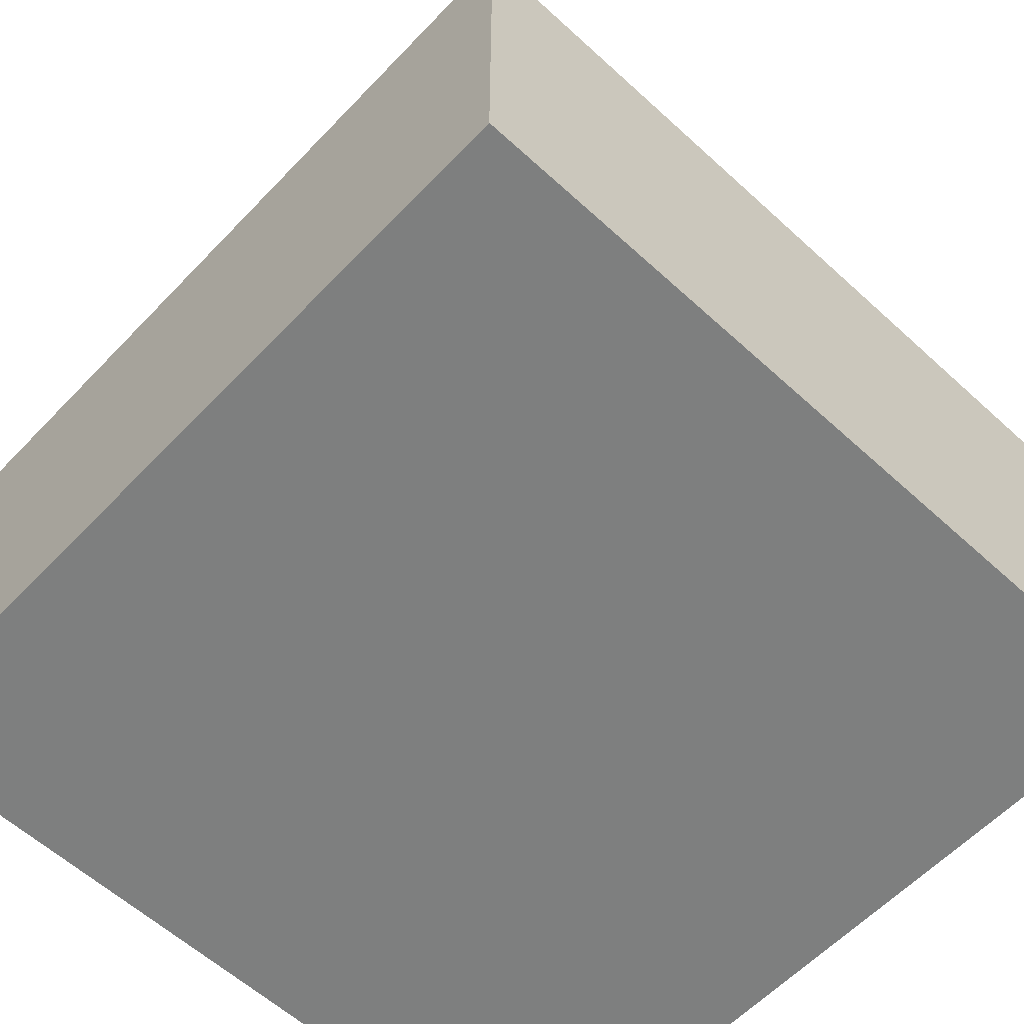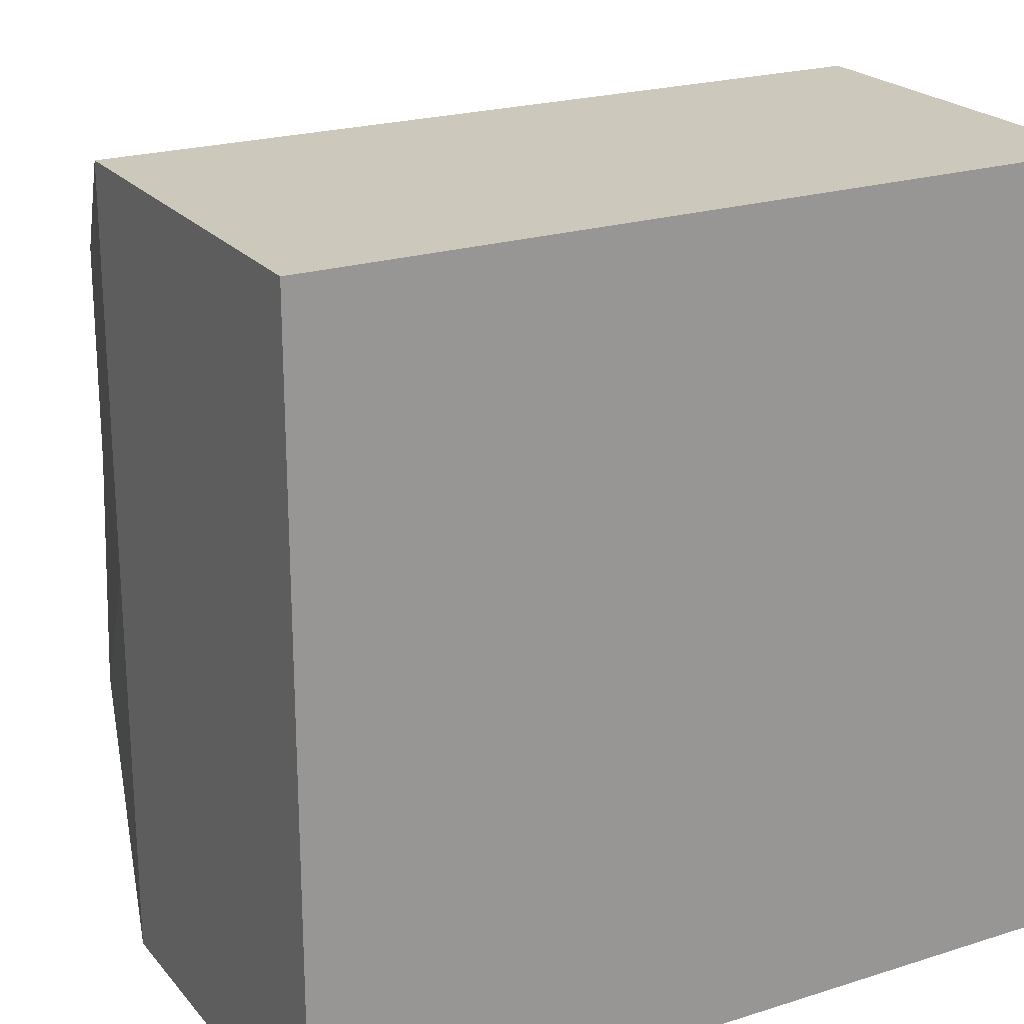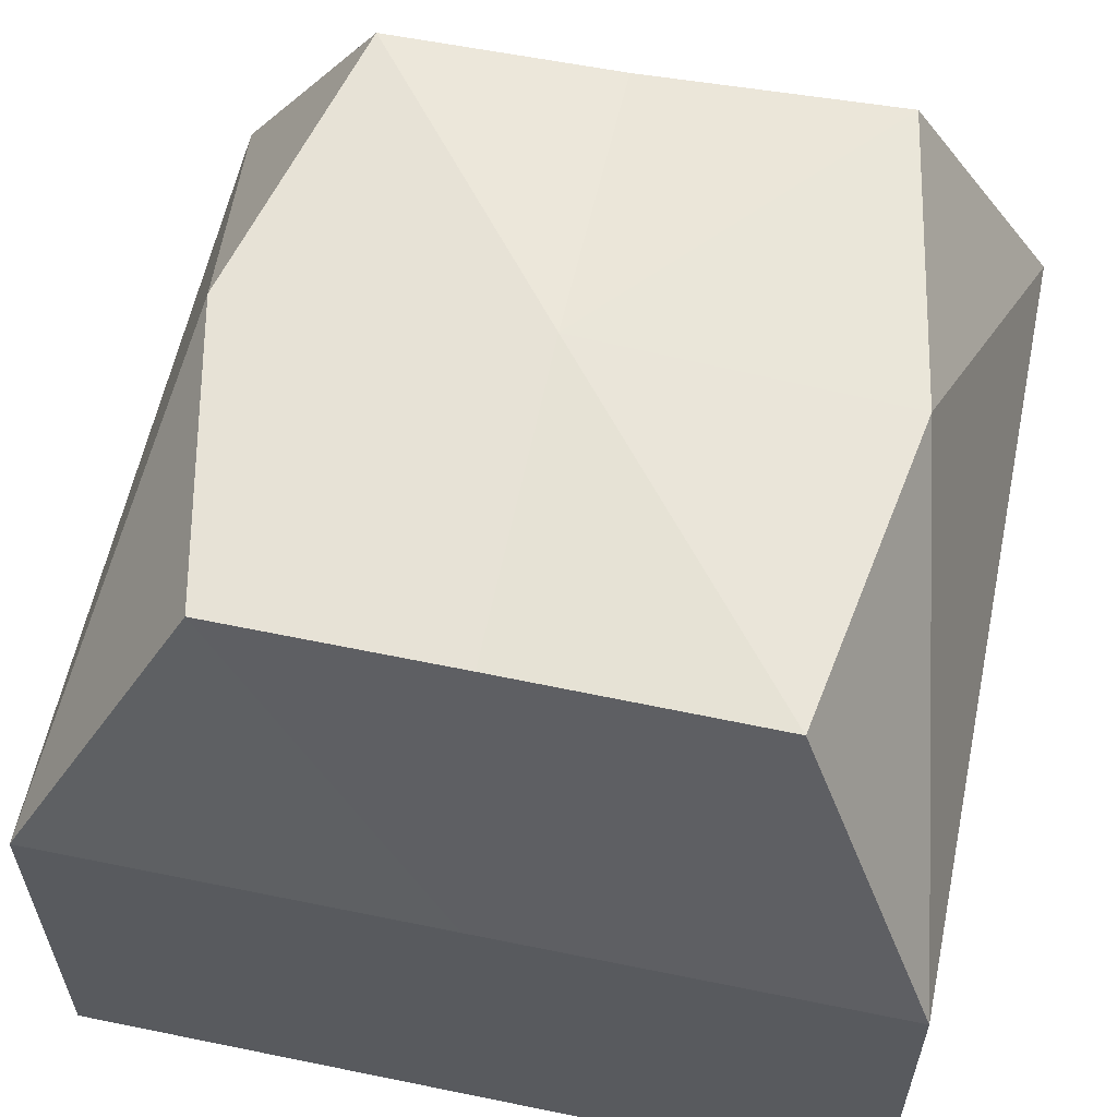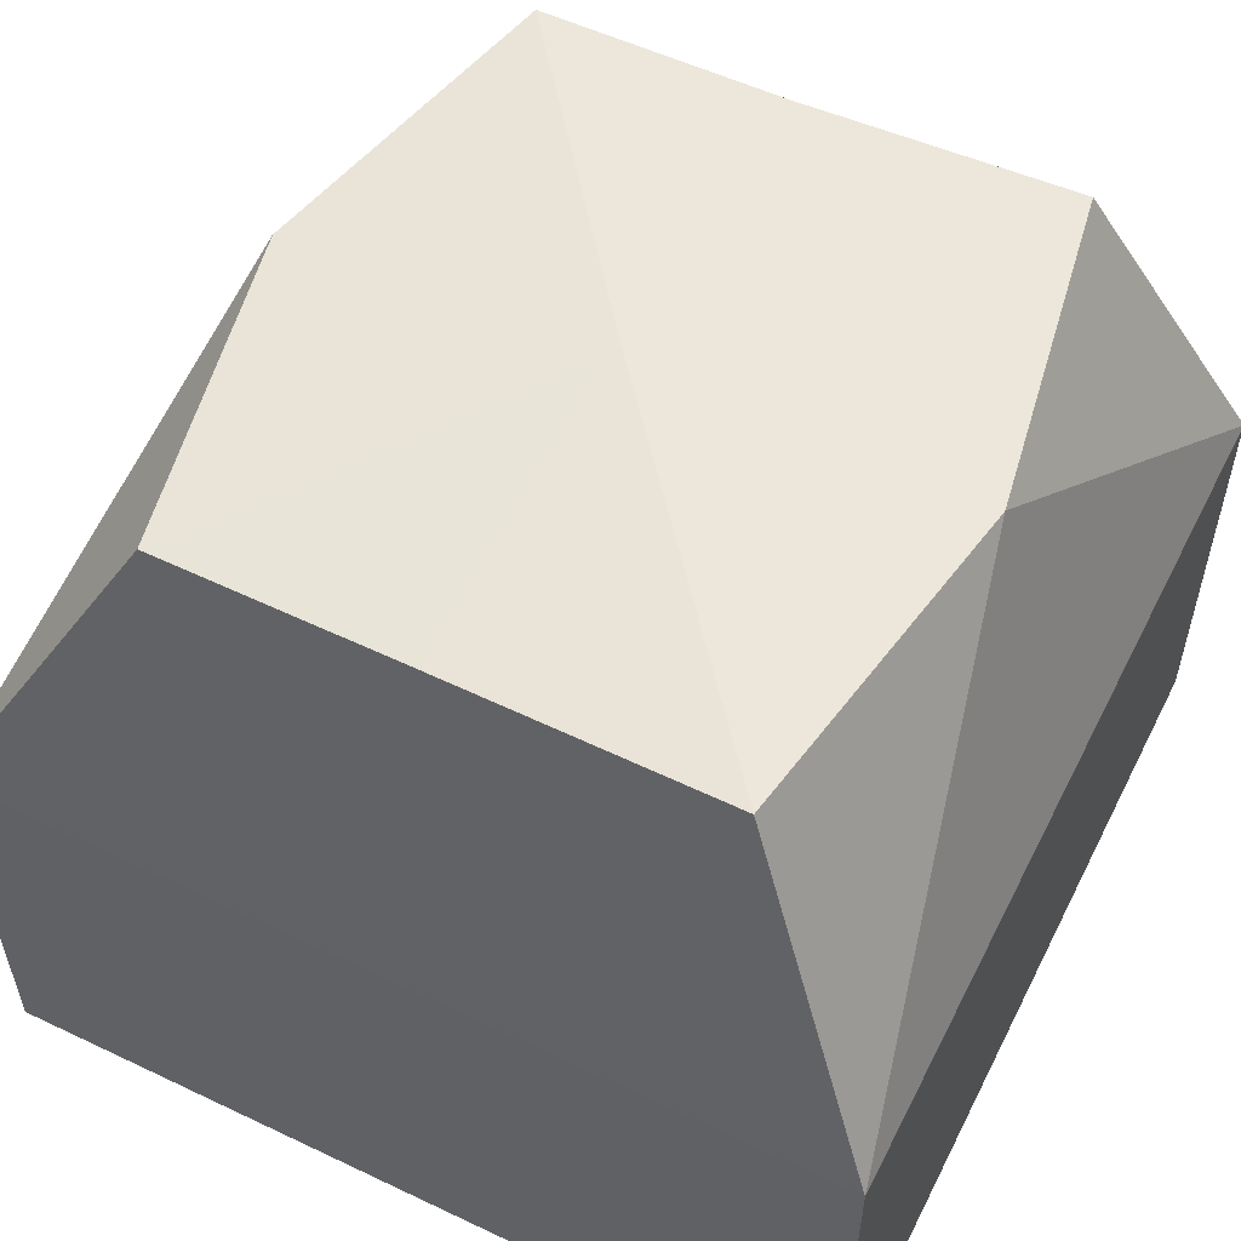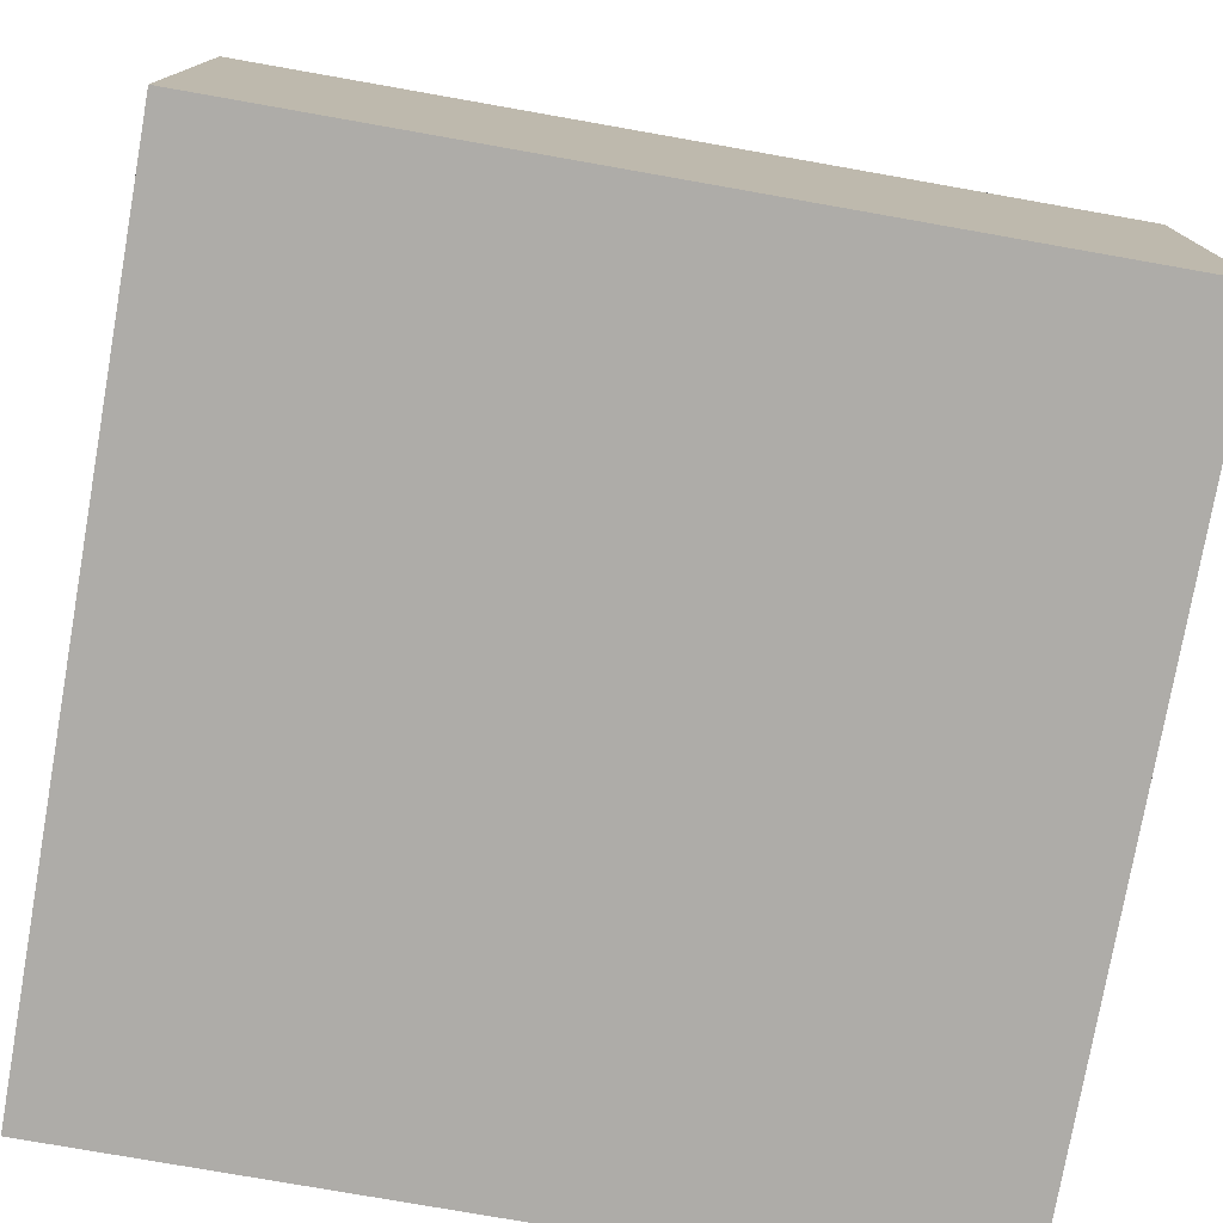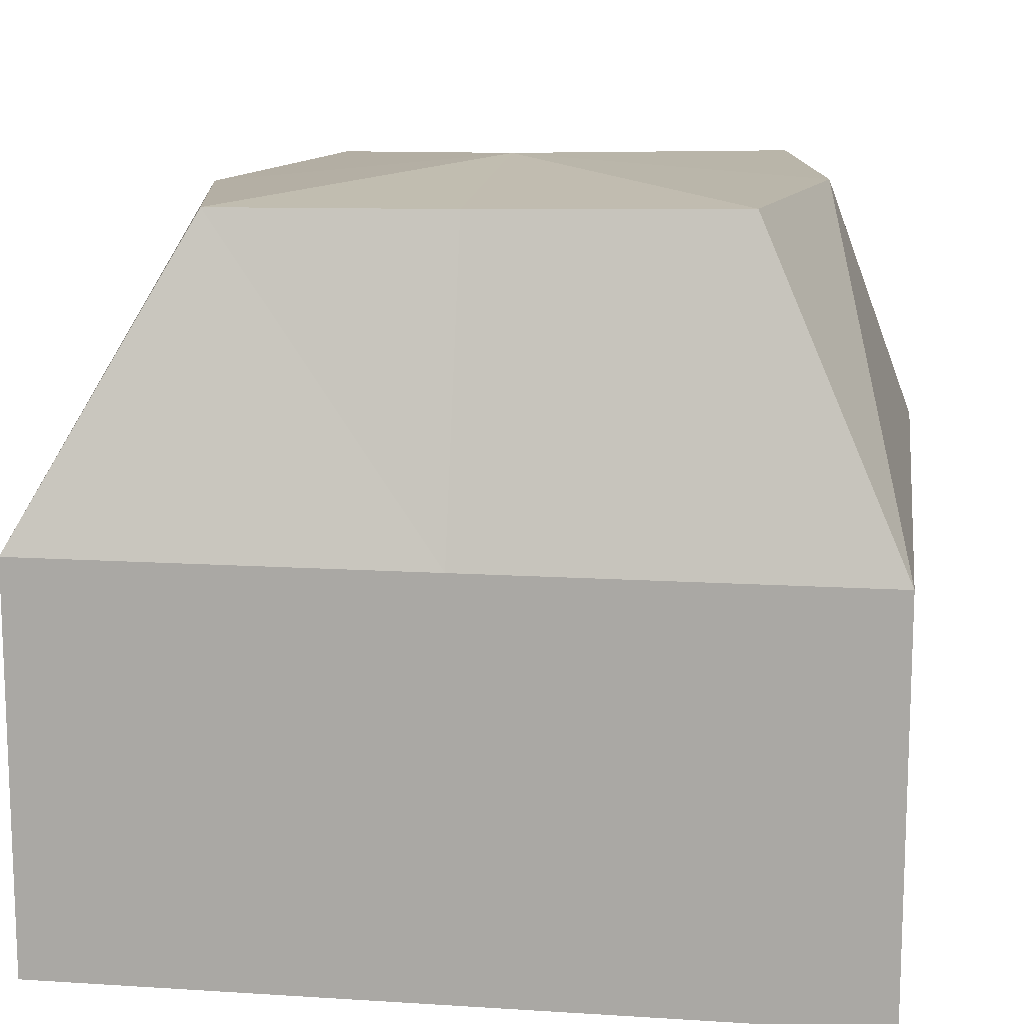
<metadata>
{"format":"obj","ext":"obj","renderer":"f3d","projection":"perspective","resolution":1024,"background":"white","views":[{"elev":-59.6,"azim":-43.2,"up":"+Y"},{"elev":22.1,"azim":-28.8,"up":"+Z"},{"elev":59.3,"azim":101.9,"up":"+Y"},{"elev":55.4,"azim":116.6,"up":"+Y"},{"elev":-76.9,"azim":80.0,"up":"+Y"},{"elev":13.0,"azim":98.3,"up":"+Y"}]}
</metadata>
<code>
v 1 -1 -1
v 1 -1 1
v -1 -1 1
v -1 -1 -1
v 0.7874 0.7708 -0.6454
v 0.7713 0.7535 0.582
v -0.7627 0.7442 0.5755
v -0.7781 0.7608 -0.6379
v 1 -1 0
v 0 -1 -1
v 1 0 -1
v 0 -1 1
v 0.9998 -1.3e-05 0.9998
v -1 -1 -0
v -1 0 1
v -0.9999 -8e-06 -0.9999
v 0.7764 0.7589 7e-06
v 0 0.7593 -0.7767
v -8e-06 0.7342 0.7534
v -0.764 0.7456 -2e-06
v 0 -1 -0
v -1.5e-05 0.813 5e-06
v 1 0 0
v -0 0 1
v -1 0 -0
v 0 0 -1
f 21 12 3
f 22 20 7
f 23 17 6
f 24 19 15
f 25 20 8
f 26 10 4
f 10 21 14
f 1 9 21
f 9 2 12
f 17 22 6
f 5 18 22
f 18 8 22
f 9 23 13
f 1 11 23
f 11 5 23
f 12 24 15
f 2 13 24
f 13 6 19
f 14 25 16
f 3 15 25
f 15 7 25
f 18 26 16
f 5 11 18
f 11 1 10
f 14 21 3
f 19 22 7
f 13 23 6
f 19 7 15
f 16 25 8
f 16 26 4
f 4 10 14
f 10 1 21
f 21 9 12
f 22 19 6
f 17 5 22
f 8 20 22
f 2 9 13
f 9 1 23
f 5 17 23
f 3 12 15
f 12 2 24
f 24 13 19
f 4 14 16
f 14 3 25
f 7 20 25
f 8 18 16
f 11 26 18
f 26 11 10

</code>
